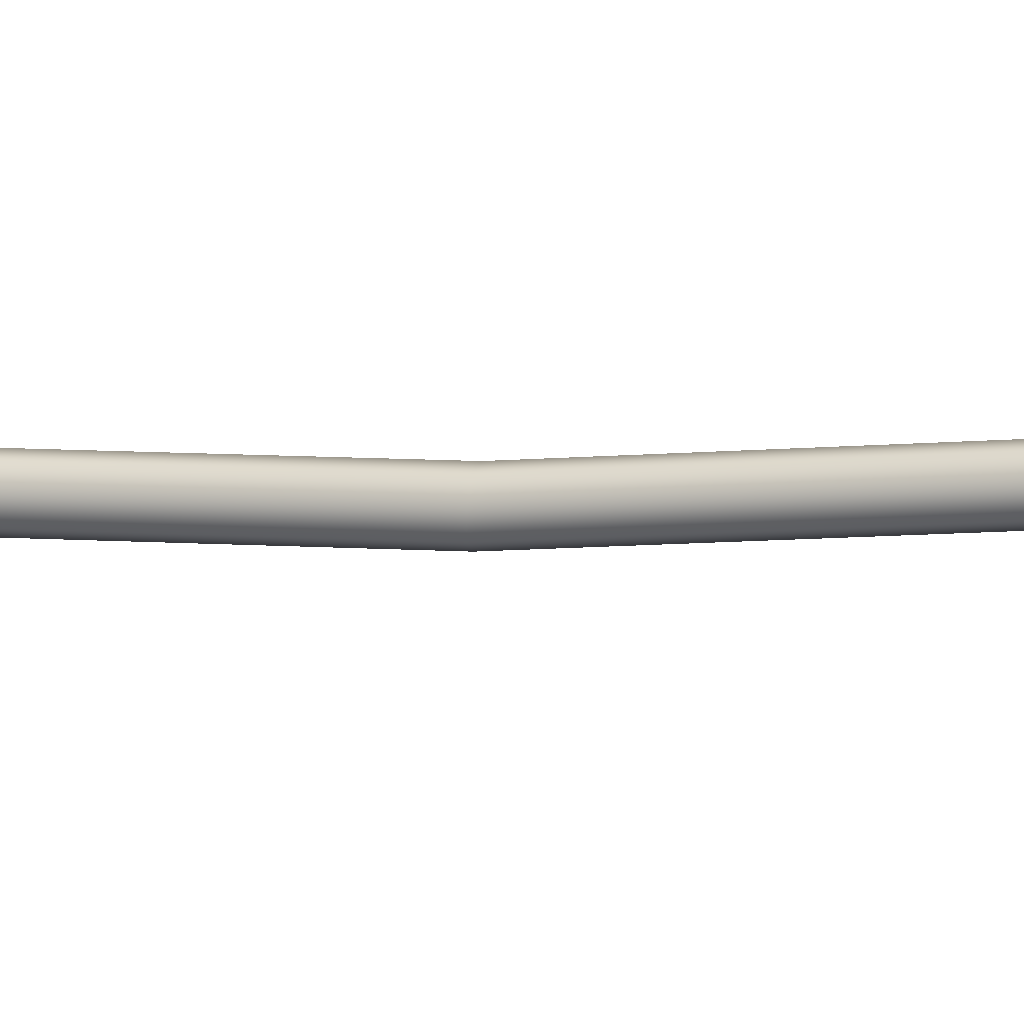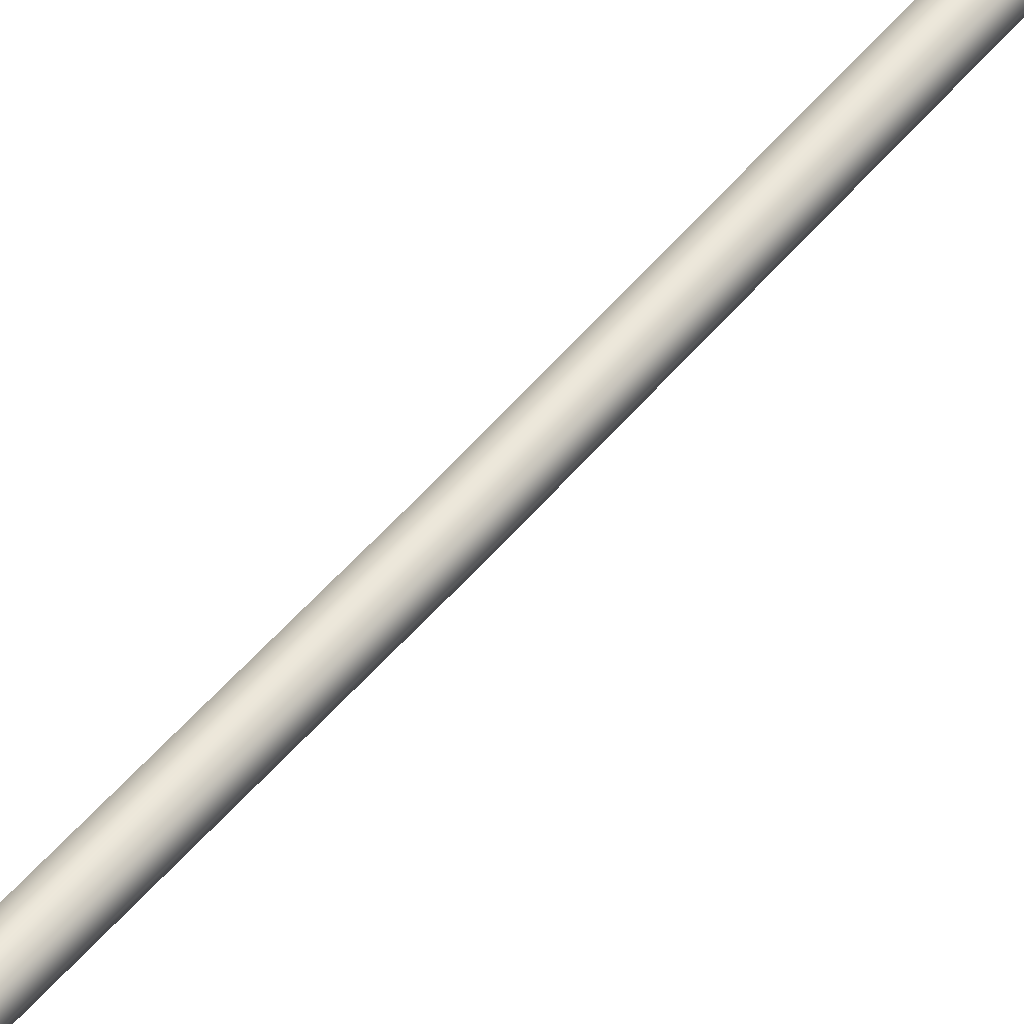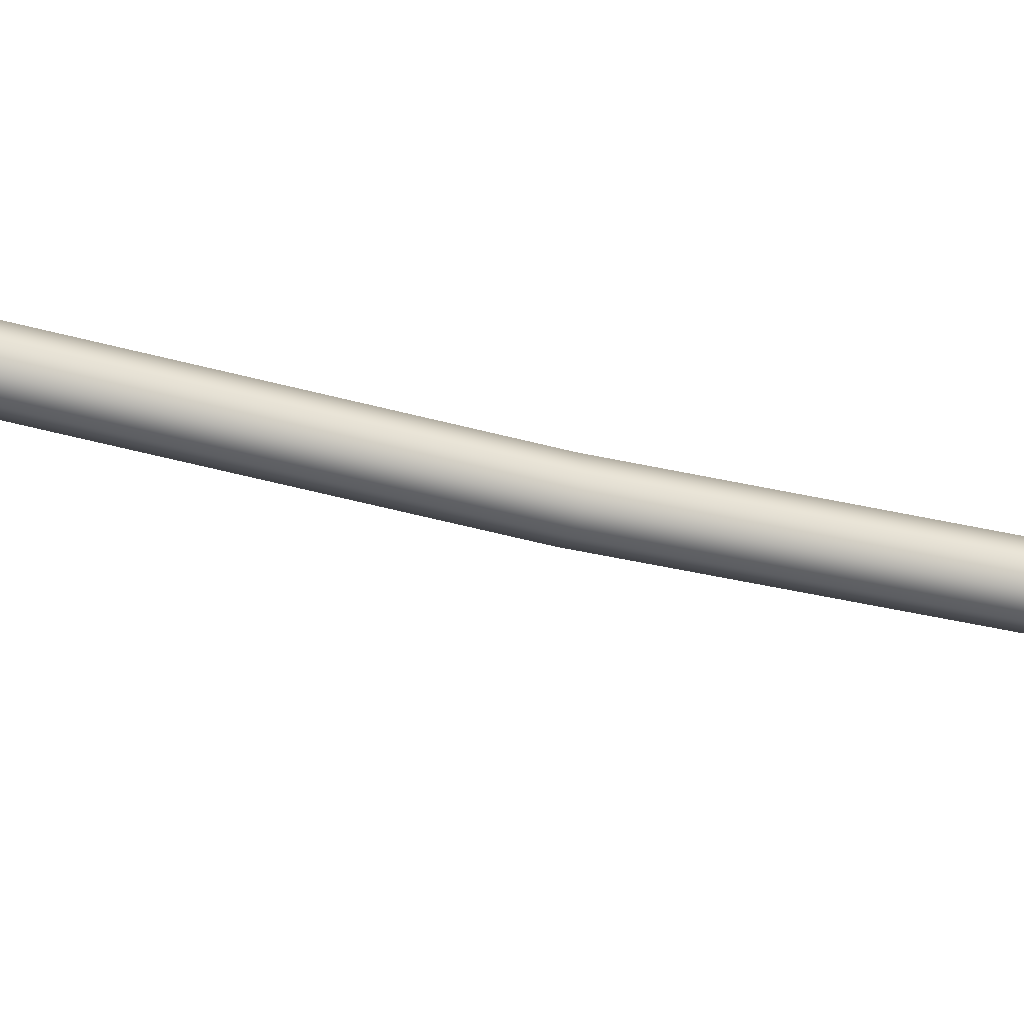
<metadata>
{"format":"obj","ext":"obj","renderer":"f3d","projection":"perspective","resolution":1024,"background":"white","views":[{"elev":2.9,"azim":98.1,"up":"+Z"},{"elev":50.8,"azim":27.9,"up":"+Z"},{"elev":-37.7,"azim":-117.9,"up":"+Z"}]}
</metadata>
<code>
v -2.379 0.5586 -1.163
v -2.379 0.5588 -1.161
v -2.38 0.5588 -1.161
v -2.381 0.5588 -1.163
v -2.38 0.5586 -1.164
v -2.379 0.5585 -1.164
v -2.378 0.5584 -1.164
v -2.378 0.5585 -1.163
v -2.378 0.5586 -1.161
v -2.373 0.6459 -1.166
v -2.372 0.6458 -1.166
v -2.374 0.6301 -1.165
v -2.376 0.6302 -1.166
v -2.377 0.6303 -1.165
v -2.374 0.646 -1.166
v -2.371 0.6618 -1.166
v -2.37 0.6616 -1.166
v -2.369 0.6616 -1.166
v -2.377 0.5943 -1.165
v -2.376 0.5943 -1.165
v -2.379 0.5945 -1.165
v -2.376 0.5944 -1.163
v -2.376 0.5945 -1.162
v -2.374 0.6302 -1.164
v -2.374 0.6304 -1.163
v -2.377 0.5946 -1.162
v -2.379 0.5947 -1.162
v -2.376 0.6305 -1.163
v -2.377 0.6306 -1.163
v -2.379 0.5946 -1.163
v -2.377 0.6305 -1.164
v -2.371 0.6459 -1.164
v -2.372 0.6461 -1.163
v -2.368 0.6616 -1.165
v -2.369 0.6618 -1.163
v -2.373 0.6462 -1.163
v -2.374 0.6463 -1.163
v -2.37 0.6619 -1.163
v -2.371 0.662 -1.163
v -2.374 0.6462 -1.164
v -2.372 0.6619 -1.165
v -2.366 0.6823 -1.165
v -2.365 0.6822 -1.165
v -2.367 0.6824 -1.165
v -2.363 0.7031 -1.164
v -2.362 0.7029 -1.164
v -2.361 0.7029 -1.164
v -2.364 0.6823 -1.163
v -2.365 0.6824 -1.162
v -2.36 0.7029 -1.162
v -2.361 0.7031 -1.161
v -2.366 0.6826 -1.162
v -2.367 0.6826 -1.162
v -2.362 0.7032 -1.161
v -2.363 0.7033 -1.161
v -2.367 0.6826 -1.163
v -2.363 0.7032 -1.162
v -2.359 0.7544 -1.167
v -2.358 0.7544 -1.166
v -2.358 0.7397 -1.165
v -2.36 0.7398 -1.165
v -2.361 0.7399 -1.165
v -2.36 0.7546 -1.166
v -2.359 0.7677 -1.168
v -2.358 0.7676 -1.169
v -2.357 0.7675 -1.168
v -2.357 0.7544 -1.165
v -2.358 0.7546 -1.164
v -2.358 0.7399 -1.162
v -2.358 0.7398 -1.164
v -2.356 0.7676 -1.167
v -2.357 0.7678 -1.166
v -2.359 0.7547 -1.164
v -2.36 0.7548 -1.164
v -2.361 0.7401 -1.162
v -2.36 0.7401 -1.162
v -2.358 0.7679 -1.165
v -2.359 0.768 -1.166
v -2.36 0.7547 -1.165
v -2.361 0.74 -1.164
v -2.36 0.7679 -1.167
v -2.361 0.7221 -1.164
v -2.36 0.722 -1.164
v -2.362 0.7222 -1.164
v -2.359 0.7221 -1.163
v -2.359 0.7223 -1.162
v -2.361 0.7224 -1.161
v -2.362 0.7225 -1.162
v -2.362 0.7224 -1.163
f 1 2 3
f 1 3 4
f 1 4 5
f 1 5 6
f 1 6 7
f 1 7 8
f 1 8 9
f 1 9 2
f 10 11 12
f 10 12 13
f 10 13 14
f 10 14 15
f 10 15 16
f 10 16 17
f 10 17 18
f 10 18 11
f 19 20 7
f 19 7 6
f 19 6 5
f 19 5 21
f 19 21 14
f 19 14 13
f 19 13 12
f 19 12 20
f 22 23 9
f 22 9 8
f 22 8 7
f 22 7 20
f 22 20 12
f 22 12 24
f 22 24 25
f 22 25 23
f 26 27 3
f 26 3 2
f 26 2 9
f 26 9 23
f 26 23 25
f 26 25 28
f 26 28 29
f 26 29 27
f 30 21 5
f 30 5 4
f 30 4 3
f 30 3 27
f 30 27 29
f 30 29 31
f 30 31 14
f 30 14 21
f 32 33 25
f 32 25 24
f 32 24 12
f 32 12 11
f 32 11 18
f 32 18 34
f 32 34 35
f 32 35 33
f 36 37 29
f 36 29 28
f 36 28 25
f 36 25 33
f 36 33 35
f 36 35 38
f 36 38 39
f 36 39 37
f 40 15 14
f 40 14 31
f 40 31 29
f 40 29 37
f 40 37 39
f 40 39 41
f 40 41 16
f 40 16 15
f 42 43 18
f 42 18 17
f 42 17 16
f 42 16 44
f 42 44 45
f 42 45 46
f 42 46 47
f 42 47 43
f 48 49 35
f 48 35 34
f 48 34 18
f 48 18 43
f 48 43 47
f 48 47 50
f 48 50 51
f 48 51 49
f 52 53 39
f 52 39 38
f 52 38 35
f 52 35 49
f 52 49 51
f 52 51 54
f 52 54 55
f 52 55 53
f 56 44 16
f 56 16 41
f 56 41 39
f 56 39 53
f 56 53 55
f 56 55 57
f 56 57 45
f 56 45 44
f 58 59 60
f 58 60 61
f 58 61 62
f 58 62 63
f 58 63 64
f 58 64 65
f 58 65 66
f 58 66 59
f 67 68 69
f 67 69 70
f 67 70 60
f 67 60 59
f 67 59 66
f 67 66 71
f 67 71 72
f 67 72 68
f 73 74 75
f 73 75 76
f 73 76 69
f 73 69 68
f 73 68 72
f 73 72 77
f 73 77 78
f 73 78 74
f 79 63 62
f 79 62 80
f 79 80 75
f 79 75 74
f 79 74 78
f 79 78 81
f 79 81 64
f 79 64 63
f 82 83 47
f 82 47 46
f 82 46 45
f 82 45 84
f 82 84 62
f 82 62 61
f 82 61 60
f 82 60 83
f 85 86 51
f 85 51 50
f 85 50 47
f 85 47 83
f 85 83 60
f 85 60 70
f 85 70 69
f 85 69 86
f 87 88 55
f 87 55 54
f 87 54 51
f 87 51 86
f 87 86 69
f 87 69 76
f 87 76 75
f 87 75 88
f 89 84 45
f 89 45 57
f 89 57 55
f 89 55 88
f 89 88 75
f 89 75 80
f 89 80 62
f 89 62 84

</code>
